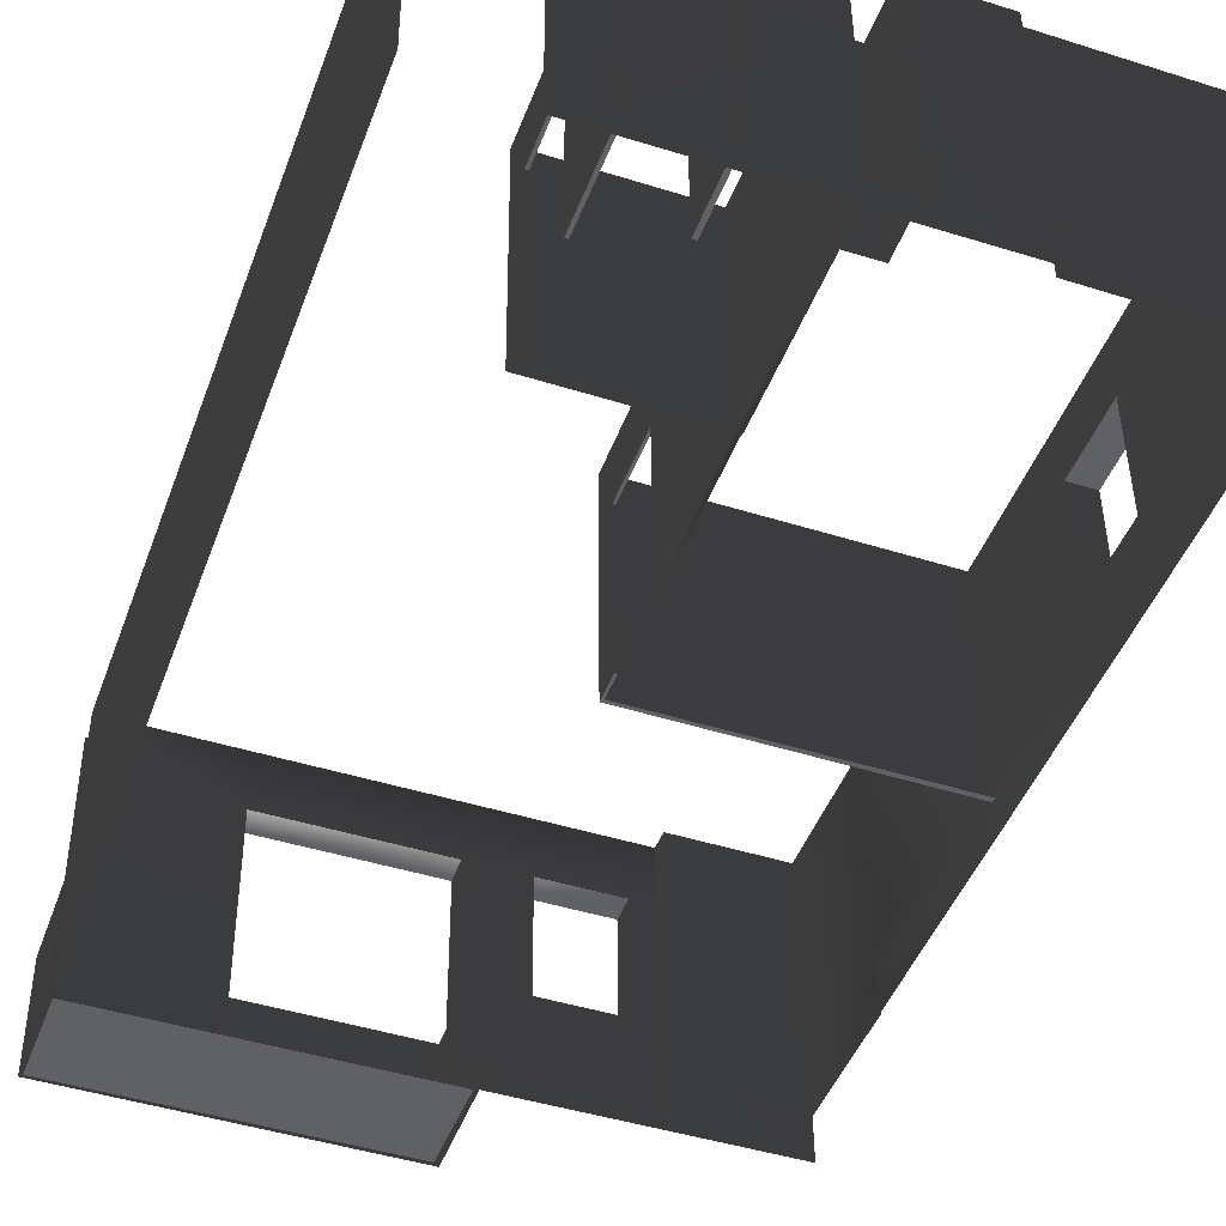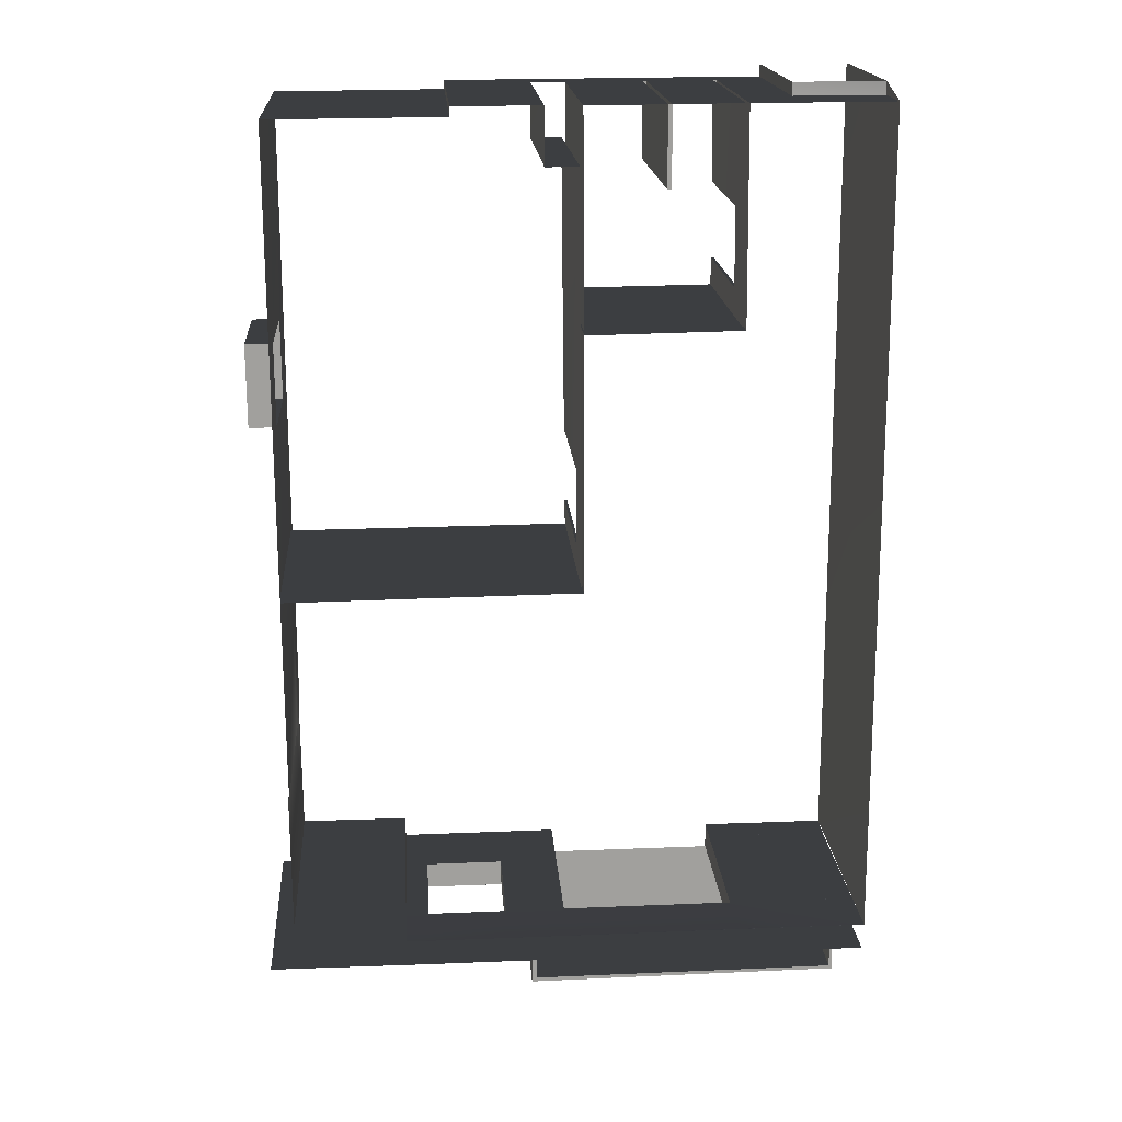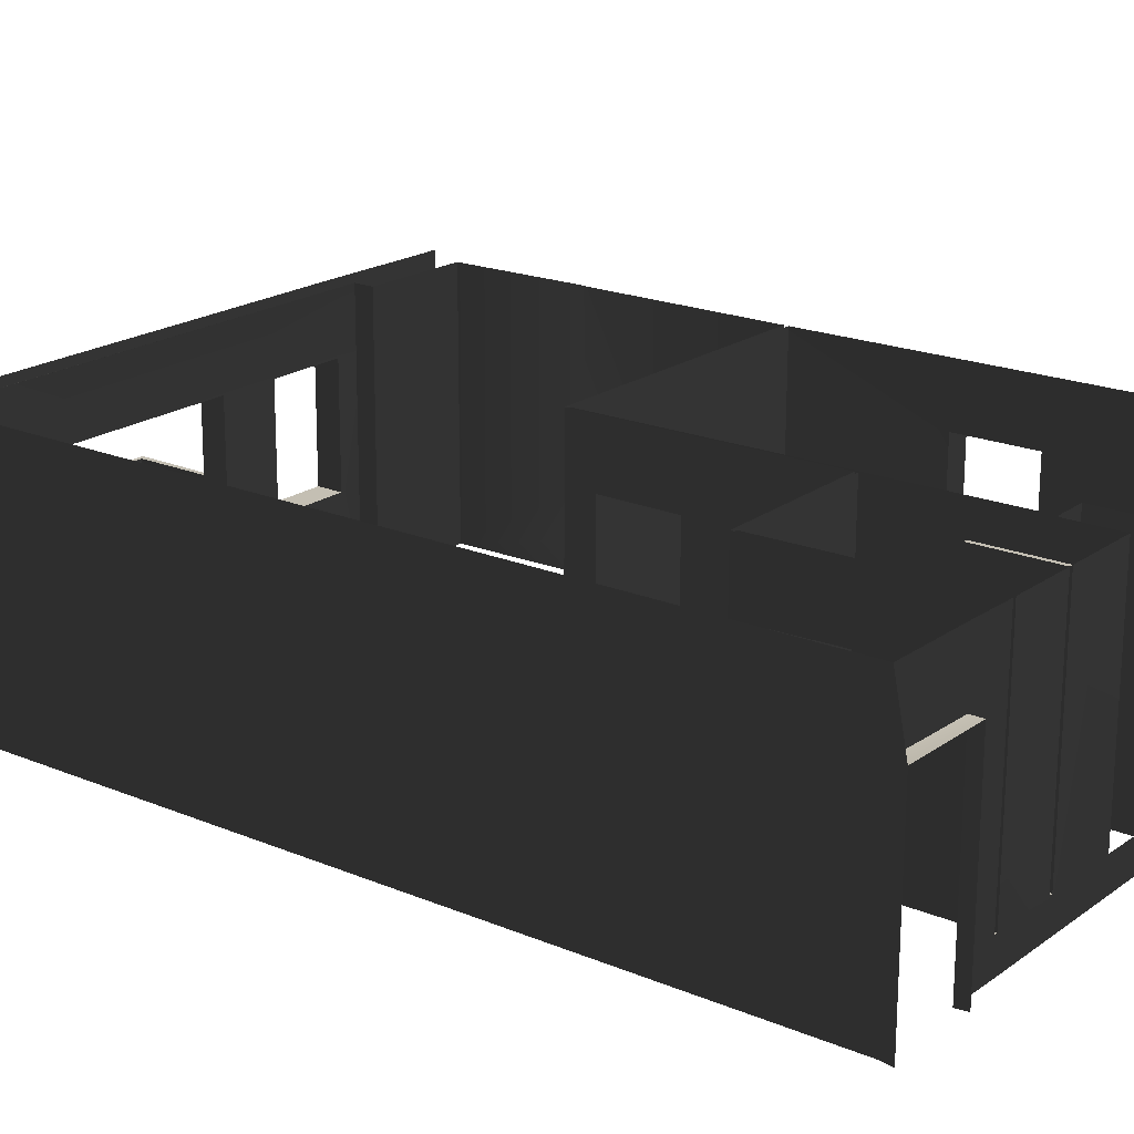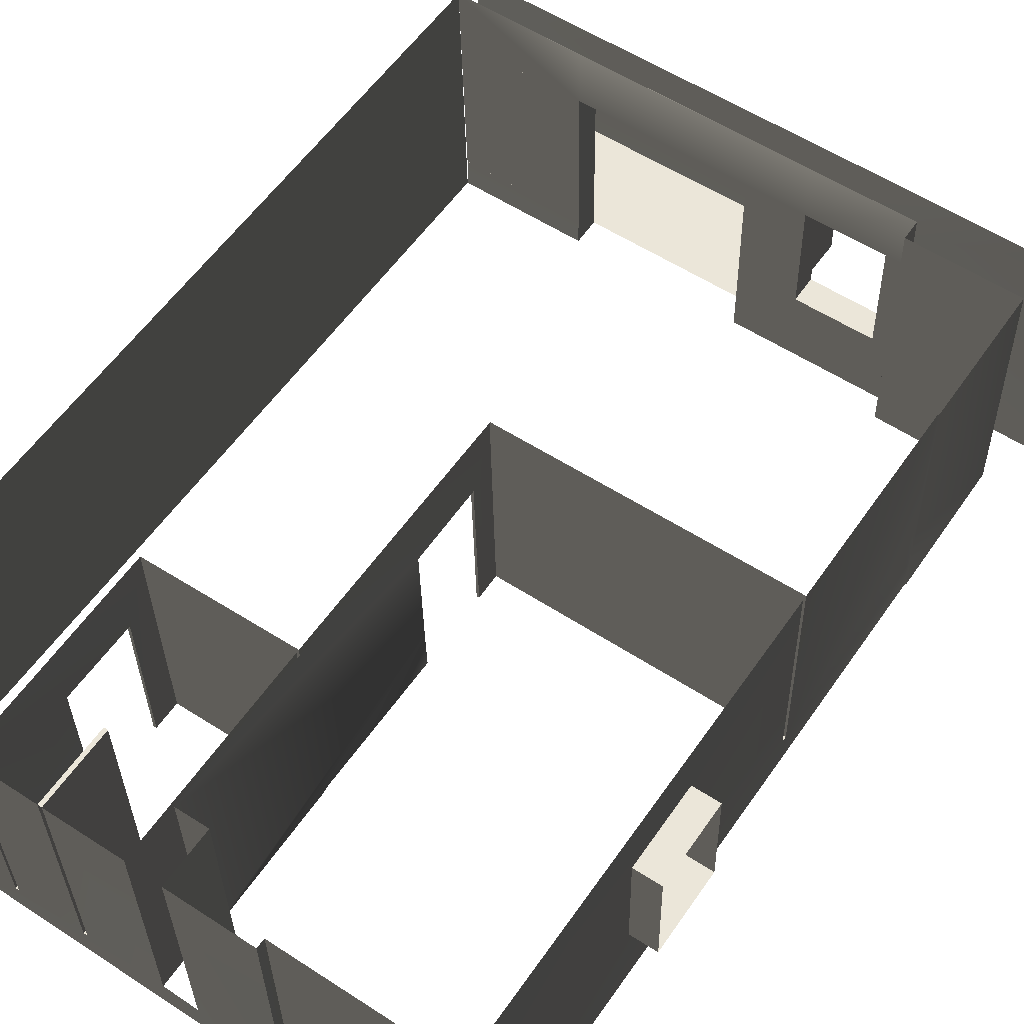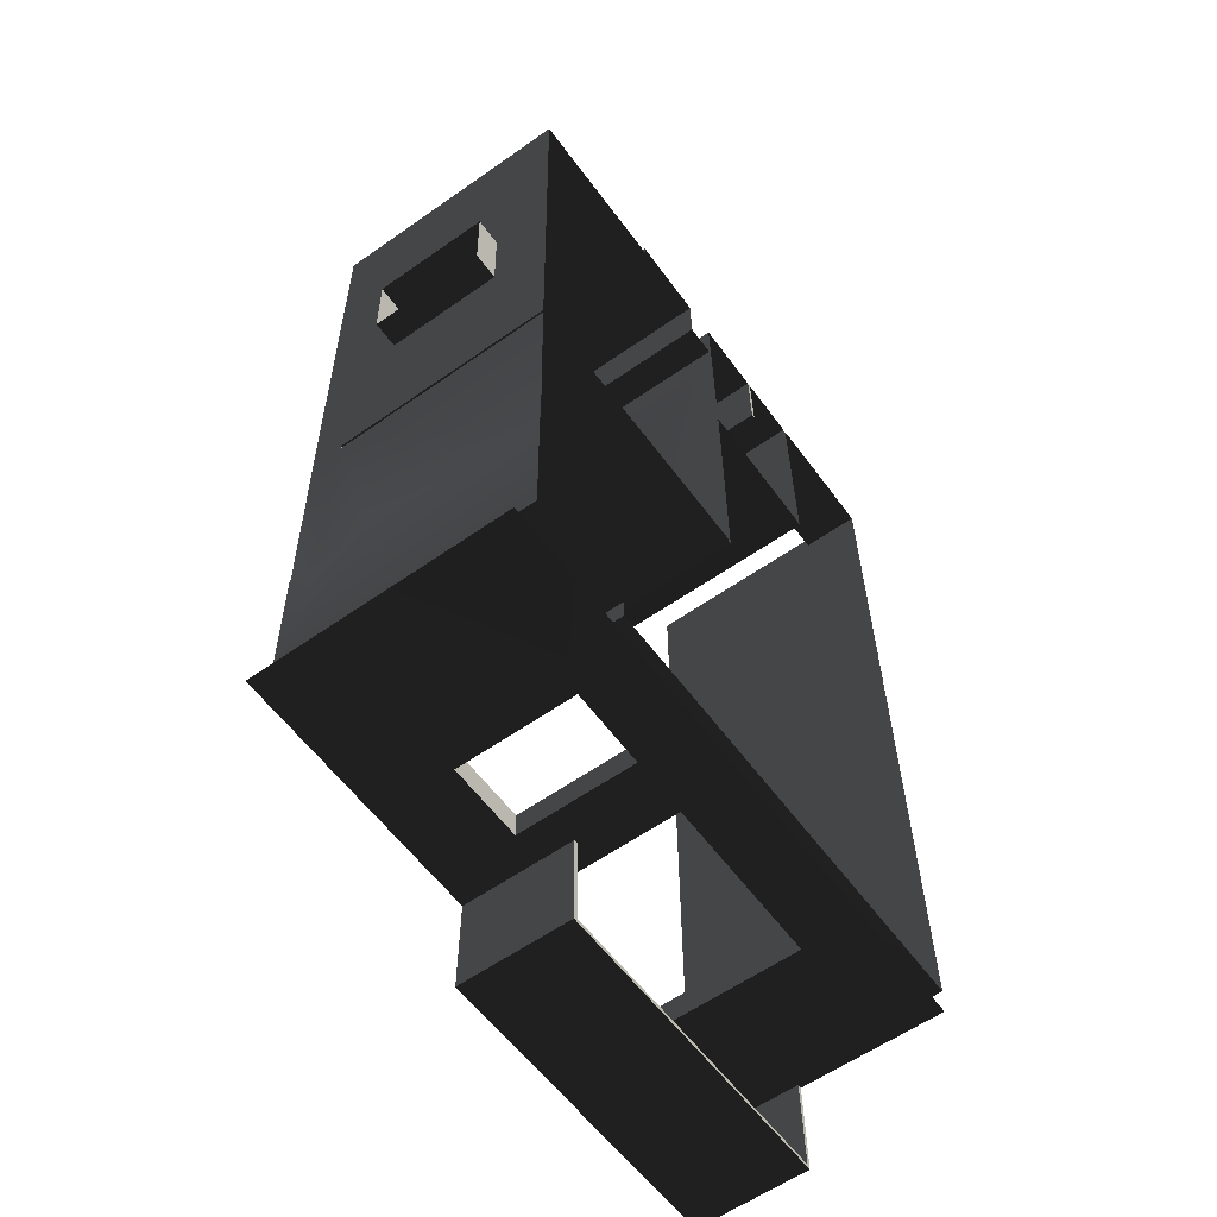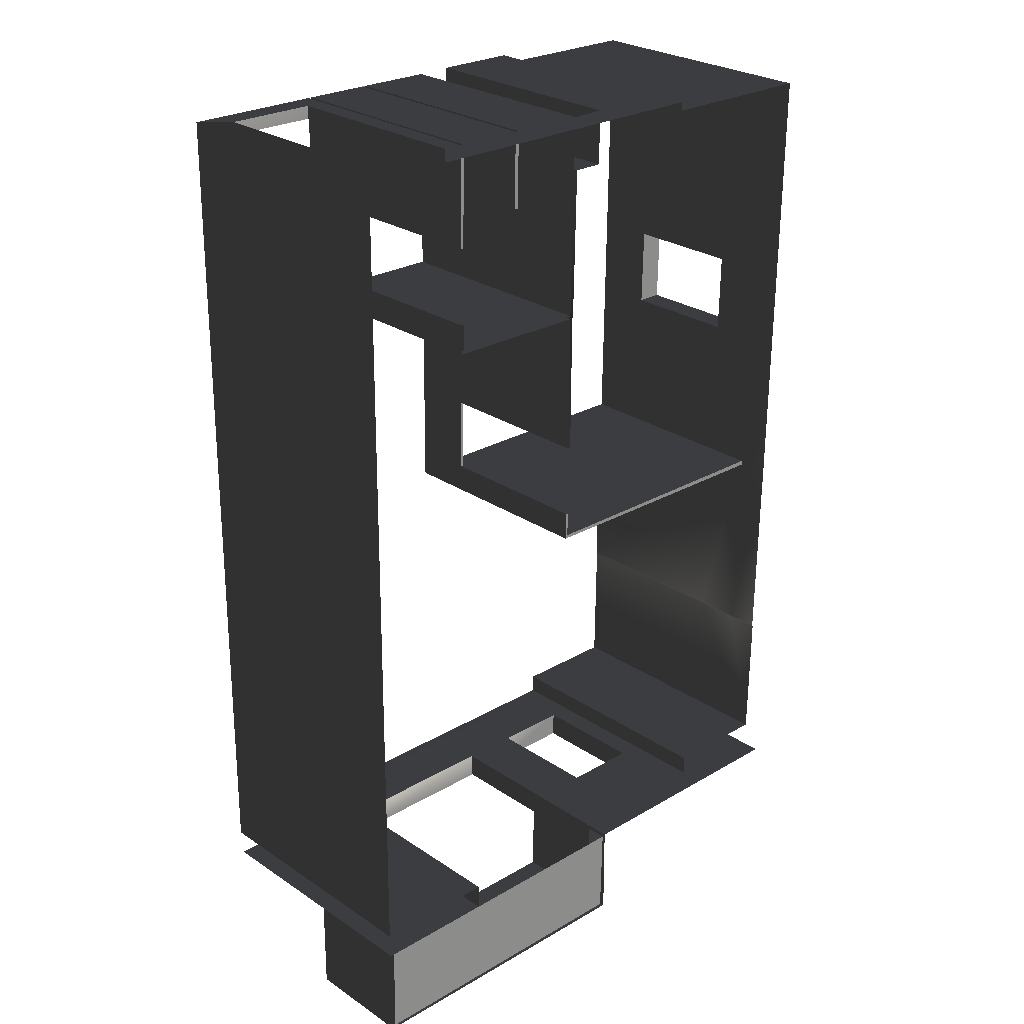
<metadata>
{"format":"obj","ext":"obj","renderer":"f3d","projection":"perspective","resolution":1024,"background":"white","views":[{"elev":-46.5,"azim":-19.7,"up":"+Y"},{"elev":18.0,"azim":176.7,"up":"+Z"},{"elev":18.9,"azim":-52.0,"up":"+Y"},{"elev":57.1,"azim":34.7,"up":"+Y"},{"elev":-58.5,"azim":126.4,"up":"+Z"},{"elev":25.8,"azim":-43.1,"up":"+Z"}]}
</metadata>
<code>
v 400.2 708.7 -1663
v 393 708.5 -1657
v 352.6 591.2 -504.1
v 351 593.4 -701.4
v 89.97 548.2 -416.5
v 90.22 546.9 -433
v 502.7 551.4 -434.8
v 502.8 551.2 -446.2
v 722.8 552.9 -447.7
v 720.9 557.9 -1035
v 719.4 561.8 -1476
v 751.5 564.4 -1537
v 575 561 -1475
v 574.8 561.3 -1501
v -17.4 555.4 -1532
v -22.46 556.4 -1532
v -22.13 556.8 -1659
v -18.27 556.9 -1655
v 401.8 561.2 -1659
v 401.8 561.2 -1665
v 394.6 561.1 -1659
v 395.4 559.7 -1535
v 401.4 561.3 -1535
v 719.8 561 -1294
v 721.2 561 -1298
v 364.7 558.9 -1500
v 365.6 559.3 -1535
v 141.2 559.5 -1498
v 141.1 556.4 -1498
v 140.9 556.8 -1533
v -30.54 554.9 -1498
v -24.45 546.9 -415.9
v -34.17 889.9 -1494
v 715.1 895.9 -1291
v 716.5 896 -1294
v 345 595.2 -992.5
v 438.7 894.8 -1497
v -30.46 558.1 -1498
v 442.4 563 -1501
v 364.8 562.1 -1500
v -24.32 548.7 -432.5
v 348.4 595.3 -992.5
v -28.03 880.6 -428.6
v -18.92 702.9 -1530
v 574.8 564.4 -1502
v -24.01 702.8 -1530
v -23.65 704.3 -1658
v -19.79 704.3 -1653
v 347.6 590.6 -434
v 392.8 591.1 -433.6
v 392.9 592 -504.5
v 349.4 593.9 -893.1
v 345.6 593.8 -893
v 345.9 593.4 -705.4
v 349.8 593.5 -705.5
v 345.9 593.3 -701.4
v 150.3 590 -702.6
v 154.2 590 -699.3
v 150.6 589.5 -663.3
v 154.5 589.6 -663.4
v 243.1 589.5 -433.3
v 248.3 589.5 -433.4
v 247.6 590.7 -532.4
v 242.4 590.6 -532.3
v 156.5 588.5 -432.8
v 152.1 588.4 -432.7
v 154.8 590 -563.6
v 150.9 589.9 -563.6
v 719.9 599.2 -1035
v 720 599.2 -1029
v 571.1 896.3 -1498
v 344.9 595.8 -1030
v -30.87 596.2 -1497
v -17.73 596.8 -1532
v -22.82 596.7 -1532
v -22.46 598.2 -1659
v -18.6 598.2 -1654
v 401.4 602.6 -1664
v 394.2 602.4 -1659
v 395.1 601 -1535
v 401 601 -1535
v 718.4 602.2 -1294
v 719.8 602.3 -1298
v 340 549.4 -434
v 721 557.9 -1030
v 140.8 597.7 -1498
v 347.9 595.8 -1026
v 348.3 654.4 -892.3
v 344.5 654.4 -892.2
v 719.3 659.7 -1028
v 717.7 662.8 -1293
v 719.1 662.8 -1297
v 157.9 547.2 -433.1
v 573.7 661.3 -1500
v 543.7 663.2 -1535
v 544 662.8 -1500
v 441.3 661.6 -1499
v 441.1 662 -1534
v 755.2 658.3 -725.2
v 720.2 657.9 -725
v 754.5 659.5 -830.9
v 719.6 659.1 -830.7
v 363.7 660.8 -1499
v 364.6 661.2 -1534
v 87.18 803 -413.6
v 87.48 803.2 -430.1
v 346.4 808.9 -890.4
v 342.6 808.9 -890.4
v 147.8 804.5 -661.5
v 151.7 804.6 -661.5
v 747.8 896.4 -1533
v 714.8 896 -1532
v 570.8 895.2 -1532
v -27.21 888.5 -1528
v 152.3 805 -561.7
v 148.4 805 -561.8
v 397.6 893.3 -1531
v 438.3 893.7 -1531
v 361.9 892.9 -1531
v -21.12 889 -1528
v -28.68 890 -1494
v 717.6 814.2 -1026
v 572 817.6 -1499
v -33.29 811.3 -1495
v -27.24 801.7 -413.1
v 393.9 707.1 -1533
v 399.8 707.2 -1534
v 542 817.7 -1533
v 439.6 816.1 -1498
v 439.3 816.5 -1532
v 753.5 812.8 -723.4
v 718.5 812.4 -723.2
v 752.7 814 -829.1
v 717.8 813.6 -828.9
v 362 815.3 -1497
v 362.9 815.7 -1532
v 137.5 891.4 -1495
v 138.1 813.1 -1530
v -27.16 803.2 -429.6
v 345.3 810.8 -1023
v 344.3 889.5 -1022
v 345.6 810.3 -990
v 542.3 817.3 -1498
v 342.2 810.2 -990
v 138.4 812.7 -1496
v 343.8 884.3 -430.9
v 86.59 881.9 -429.2
v 389.3 884.8 -429.9
v 389.1 885.6 -501.4
v 347.5 884.8 -500.8
v 342 887.1 -702
v 342 887 -698
v 146.4 883.6 -699.1
v 150.3 883.7 -695.8
v 239.8 883.1 -429.9
v 245 883.2 -429.9
v 244.3 884.3 -529
v 239.1 884.3 -528.9
v 153.2 882.2 -429.4
v 148.8 882.1 -429.3
v 499.1 886.3 -430.5
v 499.3 886.2 -442.4
v 719.2 887.8 -443.9
v 716.6 892.9 -1031
v 716.7 892.8 -1025
v 341.6 889.5 -1027
v 715.2 896.8 -1472
v 571.3 896 -1472
v -27.46 811.3 -1495
v -23.48 596.3 -1497
v -24.22 555 -1498
o 3ºAndar
f 51 149 148
f 144 108 151
f 11 25 83
f 92 11 83
f 35 167 11
f 76 47 1
f 47 48 2
f 75 46 47
f 33 121 137
f 33 37 71
f 145 169 124
f 42 142 144
f 80 81 127
f 131 99 100
f 144 142 107
f 57 59 109
f 123 143 129
f 135 145 169
f 156 157 158
f 74 15 16
f 166 72 36
f 132 100 9
f 122 140 87
f 70 90 87
f 122 165 141
f 91 34 35
f 30 138 145
f 86 29 30
f 78 81 23
f 20 78 19
f 3 150 149
f 69 72 166
f 130 129 135
f 63 157 156
f 146 152 56
f 79 2 48
f 112 111 128
f 116 109 110
f 59 60 110
f 171 29 86
f 104 103 135
f 76 17 16
f 74 44 46
f 116 115 67
f 79 21 22
f 87 140 142
f 130 129 97
f 132 134 133
f 37 33 137
f 108 107 88
f 5 105 106
f 23 81 95
f 56 152 154
f 17 76 78
f 150 3 88
f 55 52 88
f 4 55 88
f 3 4 88
f 99 101 102
f 113 112 128
f 77 48 44
f 102 134 122
f 168 71 123
f 13 168 123
f 94 14 13
f 63 64 158
f 114 138 74
f 138 30 15
f 66 68 67
f 105 125 139
f 98 81 80
f 98 95 81
f 89 54 151
f 89 53 54
f 12 95 128
f 123 143 96
f 86 145 169
f 22 21 18
f 80 126 2
f 52 53 89
f 156 146 49
f 83 25 24
f 9 8 162
f 97 103 26
f 96 97 26
f 14 94 96
f 74 15 18
f 7 161 162
f 61 64 63
f 133 134 102
f 127 81 78
f 22 27 104
f 143 129 130
f 135 145 138
f 57 153 151
f 64 61 155
f 65 159 155
f 98 97 103
f 135 124 129
f 95 98 97
f 72 87 42
f 72 69 70
f 103 104 27
f 97 129 135
f 50 7 84
f 46 44 48
f 126 127 1
f 135 169 124
f 98 104 136
f 148 161 7
f 129 143 71
f 143 123 71
f 37 135 129
f 37 137 145
f 121 169 145
f 77 18 21
f 86 73 170
f 143 128 95
f 32 41 43
f 43 41 171
f 65 93 6
f 65 67 115
f 168 13 11
f 91 82 69
f 34 91 69
f 82 24 10
f 69 10 85
f 102 85 9
f 102 70 85
f 102 90 70
f 163 165 134
f 165 122 134
f 110 154 159
f 60 58 154
f 142 141 150
f 142 140 141
f 68 66 160
f 116 160 153
f 43 147 106
f 147 160 106
f 106 160 66
f 61 93 65
f 49 84 93
f 61 62 93
f 120 138 114
f 120 119 136
f 118 130 136
f 119 117 136
f 113 128 130
f 83 82 91
f 51 148 50
f 144 151 166
f 35 11 92
f 76 1 78
f 47 2 1
f 75 47 76
f 42 144 36
f 80 127 126
f 131 100 132
f 144 107 108
f 57 109 153
f 156 158 155
f 74 16 75
f 166 36 144
f 132 9 163
f 122 87 90
f 122 141 140
f 91 35 92
f 30 145 86
f 78 23 19
f 3 149 51
f 69 166 164
f 130 135 136
f 63 156 62
f 146 56 49
f 79 48 77
f 116 110 115
f 59 110 109
f 171 86 170
f 104 135 136
f 76 16 75
f 74 46 75
f 116 67 68
f 79 22 80
f 87 142 42
f 130 97 98
f 132 133 131
f 108 88 89
f 5 106 6
f 23 95 12
f 56 154 58
f 17 78 20
f 150 88 107
f 99 102 100
f 77 44 74
f 102 122 90
f 13 123 94
f 63 158 157
f 114 74 75
f 138 15 74
f 66 67 65
f 105 139 106
f 98 80 104
f 89 151 108
f 12 128 111
f 123 96 94
f 86 169 170
f 22 18 15
f 80 2 79
f 52 89 88
f 156 49 62
f 83 24 82
f 9 162 163
f 96 26 14
f 74 18 77
f 7 162 8
f 61 63 62
f 133 102 101
f 127 78 1
f 22 104 80
f 143 130 128
f 135 138 136
f 57 151 54
f 64 155 158
f 65 155 61
f 98 103 104
f 95 97 96
f 72 42 36
f 72 70 87
f 103 27 26
f 97 135 103
f 50 84 49
f 46 48 47
f 126 1 2
f 98 136 130
f 148 7 50
f 129 71 37
f 37 145 135
f 121 145 137
f 77 21 79
f 143 95 96
f 32 43 125
f 43 171 121
f 65 6 66
f 65 115 159
f 168 11 167
f 34 69 164
f 82 10 69
f 69 85 70
f 102 9 100
f 163 134 132
f 110 159 115
f 60 154 110
f 142 150 107
f 68 160 116
f 116 153 109
f 43 106 139
f 106 66 6
f 49 93 62
f 120 136 138
f 118 136 117
f 113 130 118
f 83 91 92

</code>
